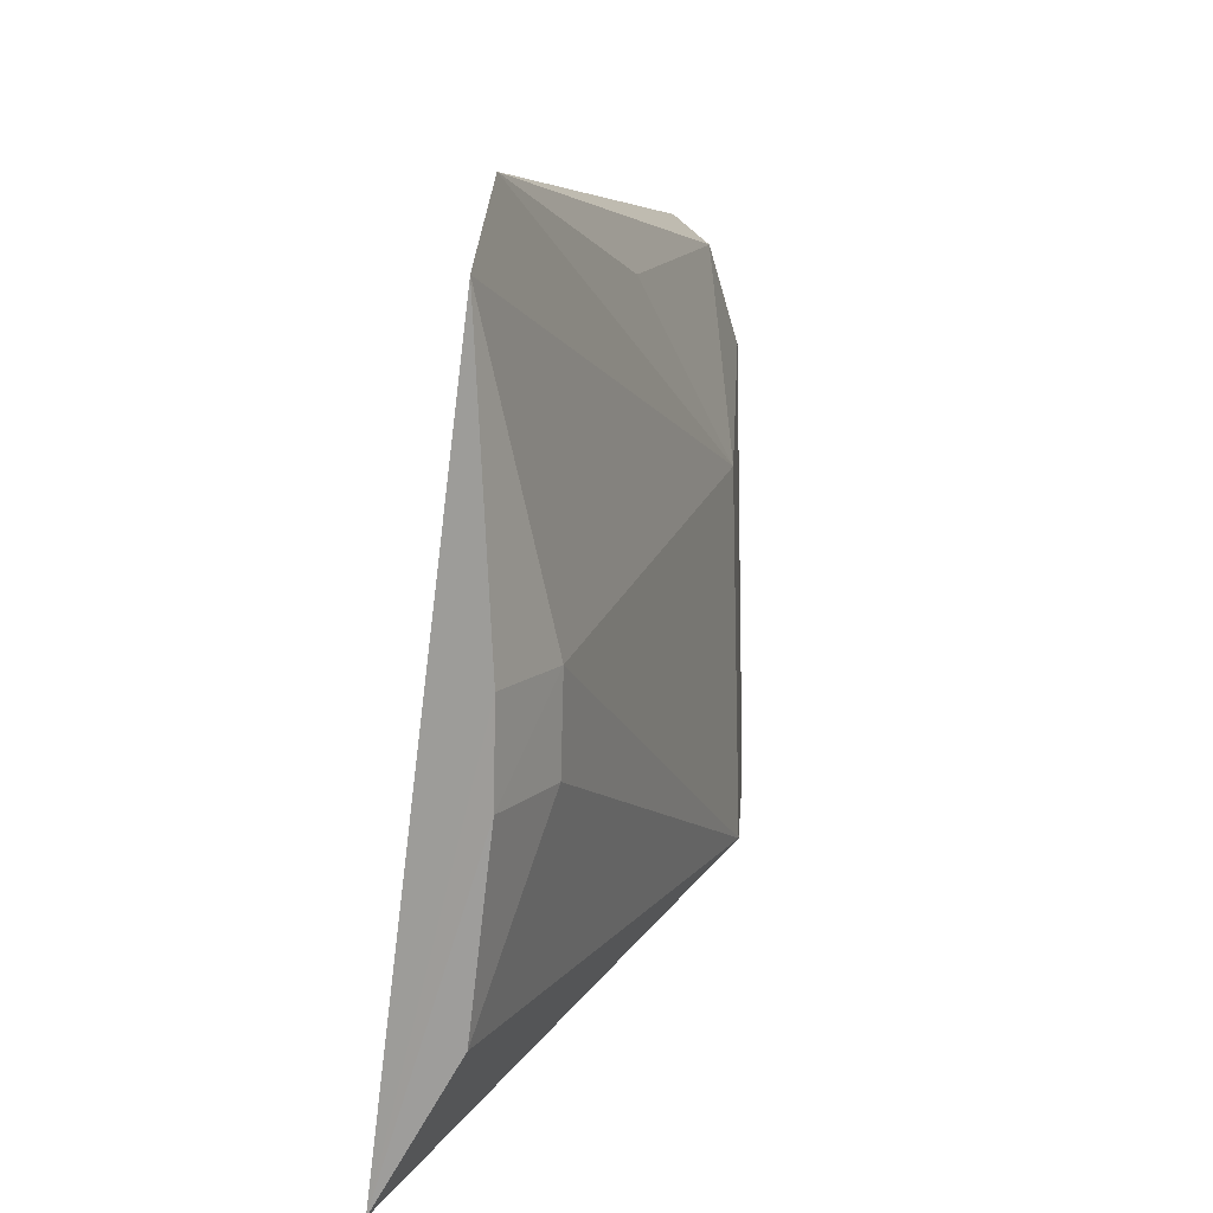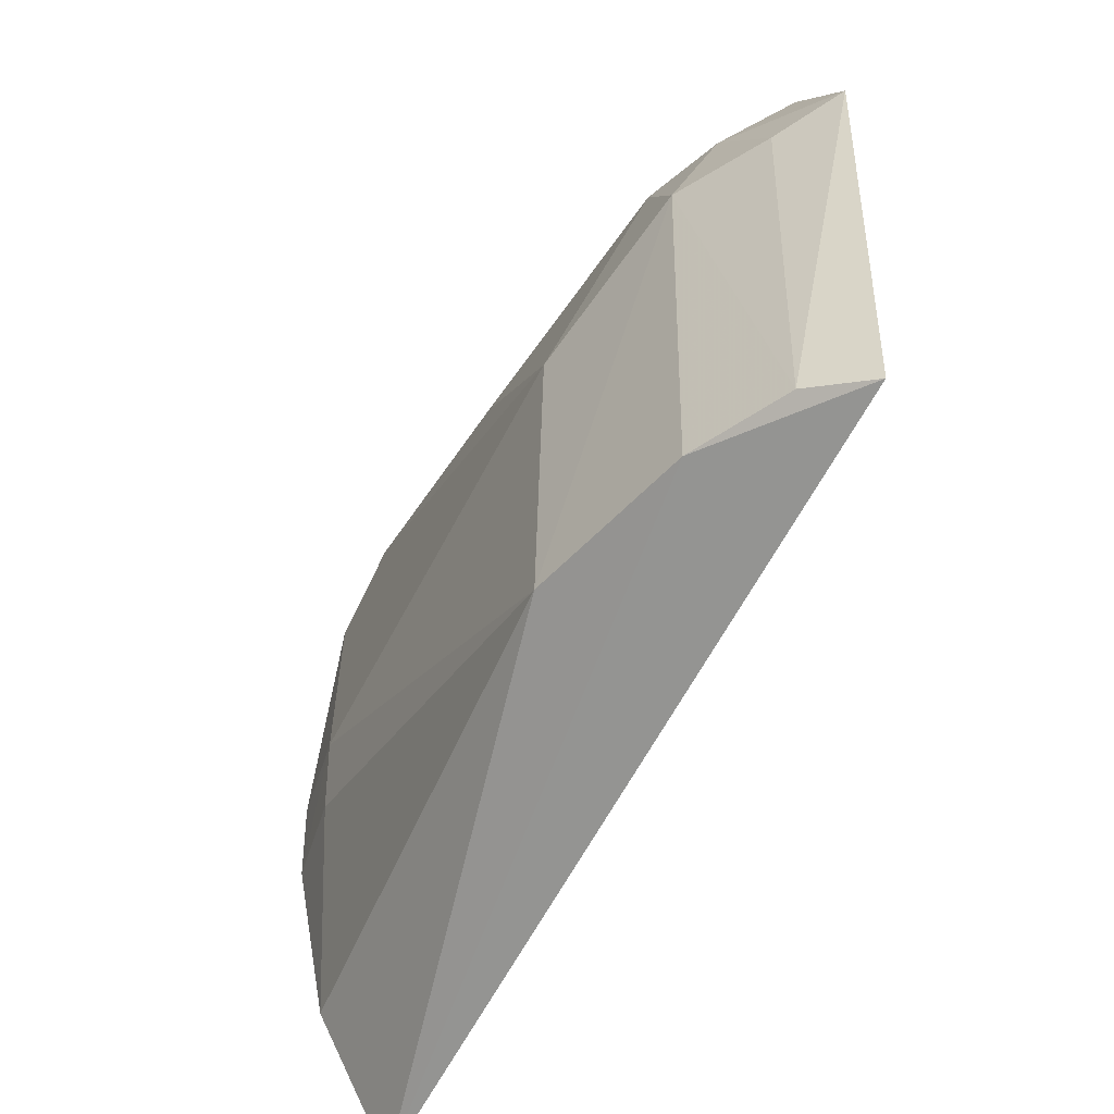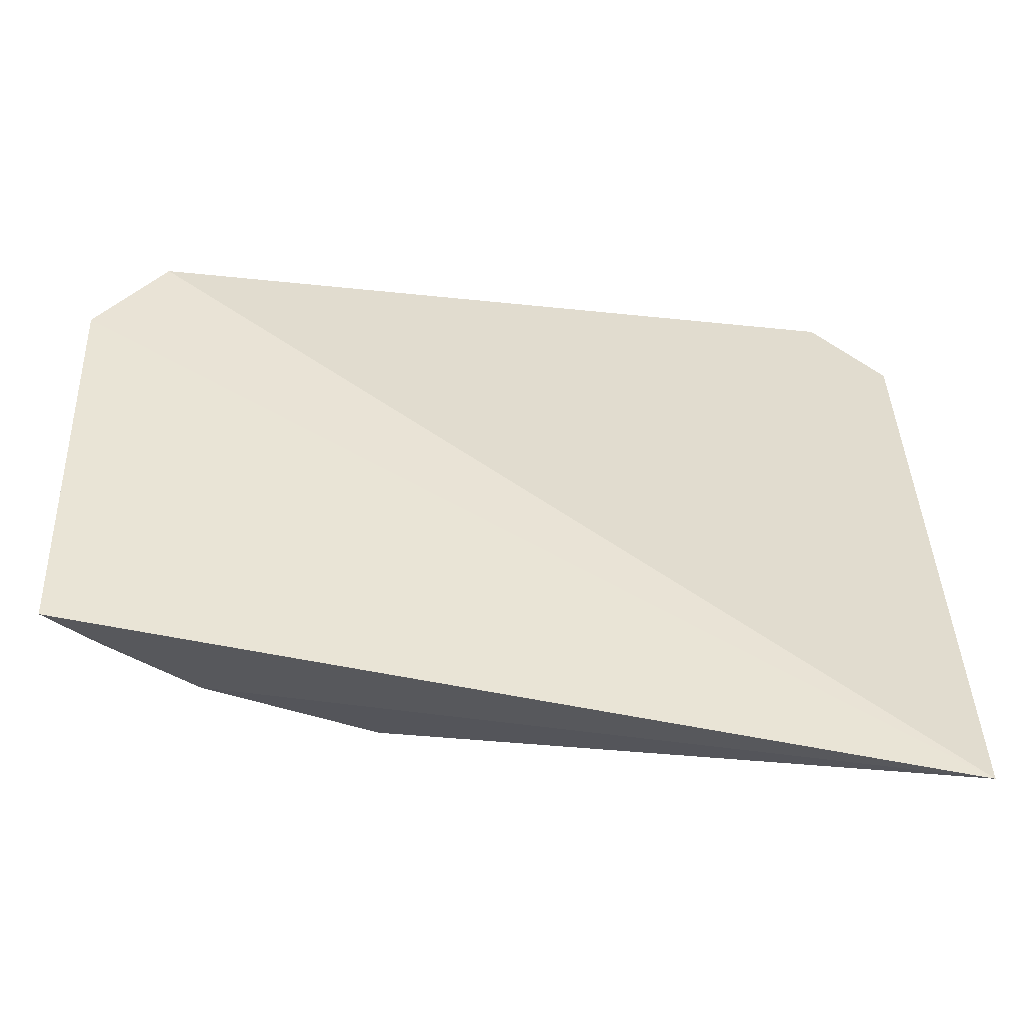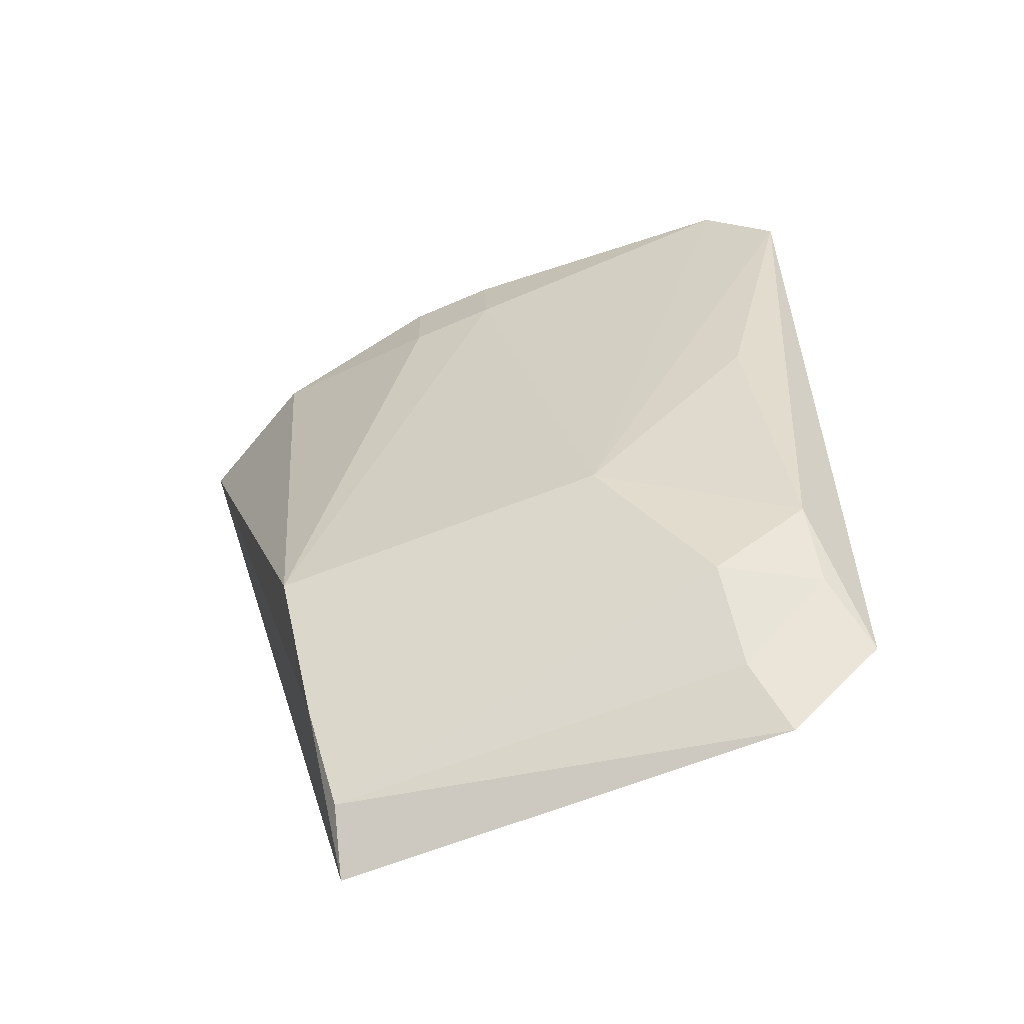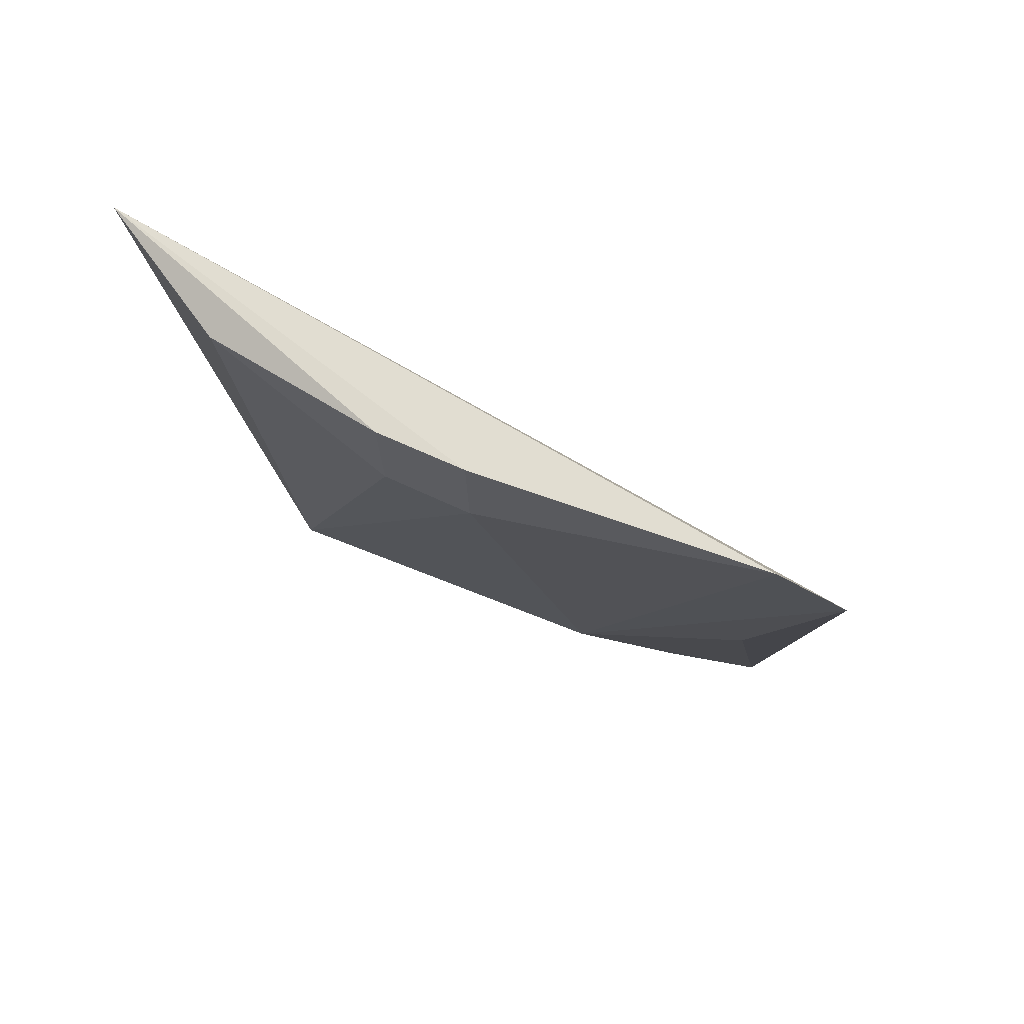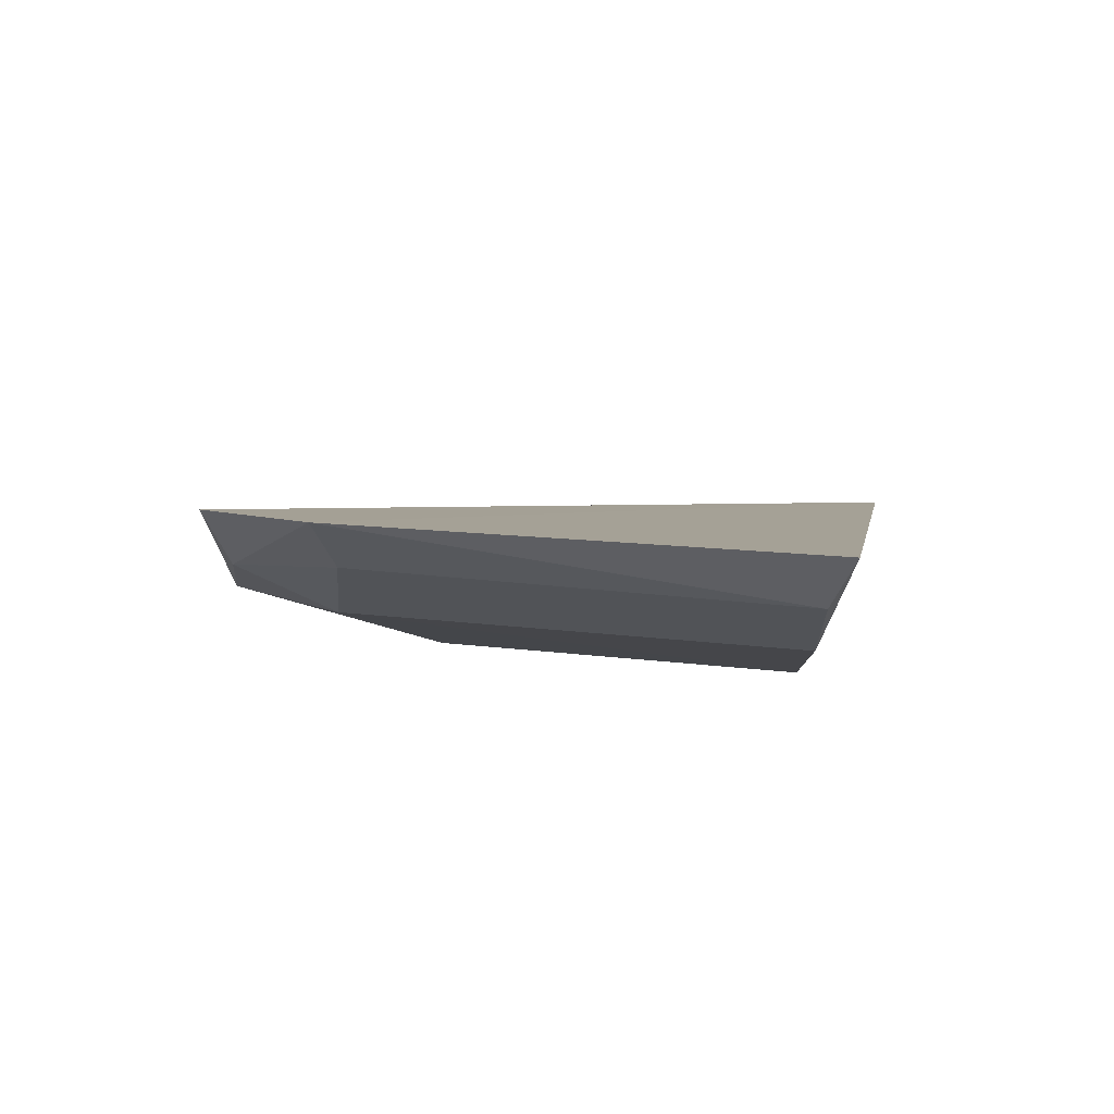
<metadata>
{"format":"obj","ext":"obj","renderer":"f3d","projection":"perspective","resolution":1024,"background":"white","views":[{"elev":11.9,"azim":-147.3,"up":"+Z"},{"elev":-52.0,"azim":-13.4,"up":"+Z"},{"elev":-49.1,"azim":100.8,"up":"+Z"},{"elev":-72.9,"azim":-68.4,"up":"+Y"},{"elev":62.9,"azim":-65.7,"up":"+Y"},{"elev":-70.2,"azim":86.3,"up":"+Y"}]}
</metadata>
<code>
v -0.01494 -0.01545 0.0553
v -0.008834 -0.03135 0.05165
v -0.009226 -0.0299 0.05372
v -0.01361 -0.01352 0.03907
v -0.0135 -0.02539 0.04225
v -0.0159 -0.01386 0.04593
v -0.008966 -0.03105 0.04217
v -0.01154 -0.02856 0.05131
v -0.01581 -0.01589 0.04782
v -0.01554 -0.01391 0.05392
v -0.01524 -0.01404 0.04202
v -0.01171 -0.02863 0.0424
v -0.0106 -0.02888 0.05324
v -0.01576 -0.01587 0.04595
v -0.01334 -0.02532 0.04945
v -0.01594 -0.01386 0.04782
v -0.01023 -0.0303 0.04251
v -0.01002 -0.03027 0.05122
v -0.01163 -0.02729 0.05335
v -0.01367 -0.0214 0.0533
f 1 3 4
f 3 2 4
f 7 4 2
f 10 1 4
f 11 6 4
f 11 4 5
f 12 5 4
f 12 4 7
f 12 8 5
f 13 2 3
f 14 9 6
f 14 5 9
f 14 11 5
f 14 6 11
f 15 10 9
f 15 1 10
f 15 9 5
f 15 5 8
f 16 10 4
f 16 4 6
f 16 6 9
f 16 9 10
f 17 12 7
f 17 7 2
f 17 8 12
f 18 13 8
f 18 2 13
f 18 17 2
f 18 8 17
f 19 13 3
f 19 3 1
f 19 8 13
f 19 15 8
f 20 19 1
f 20 1 15
f 20 15 19

</code>
